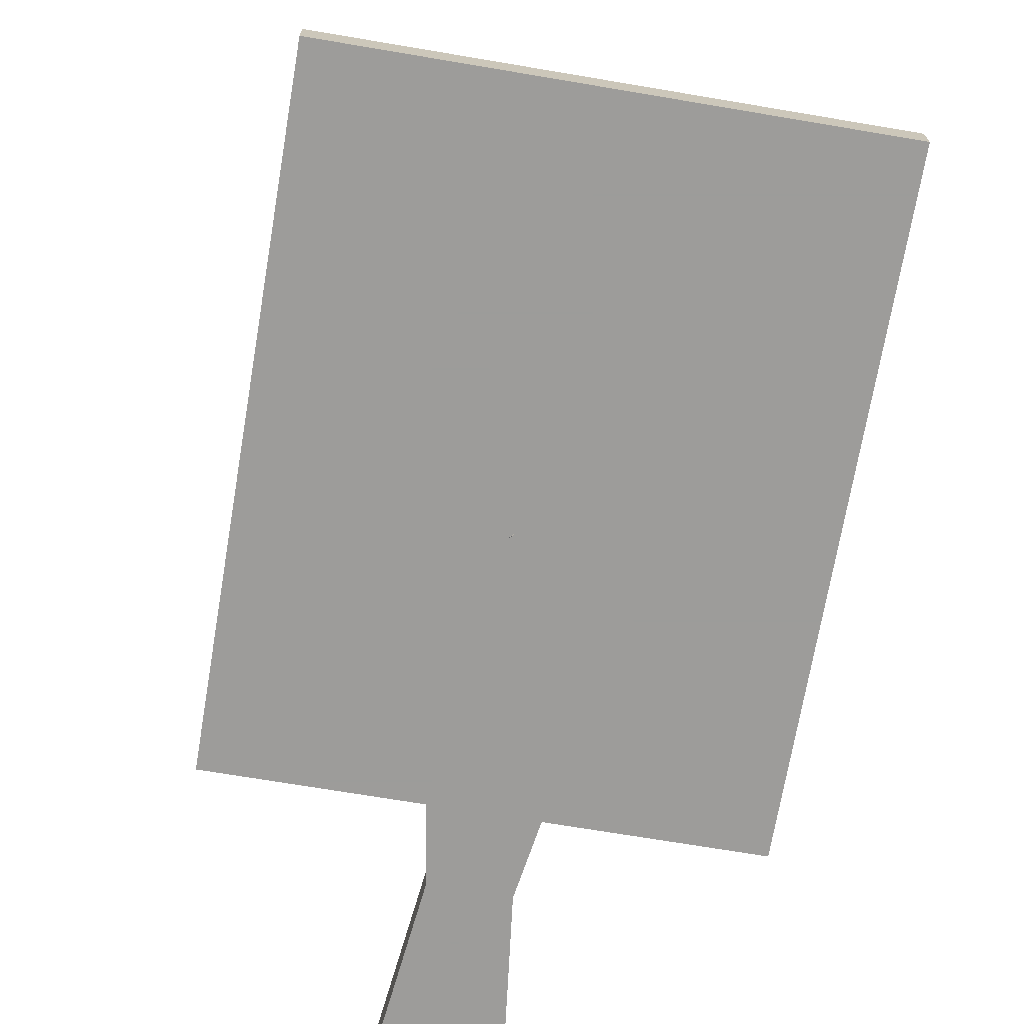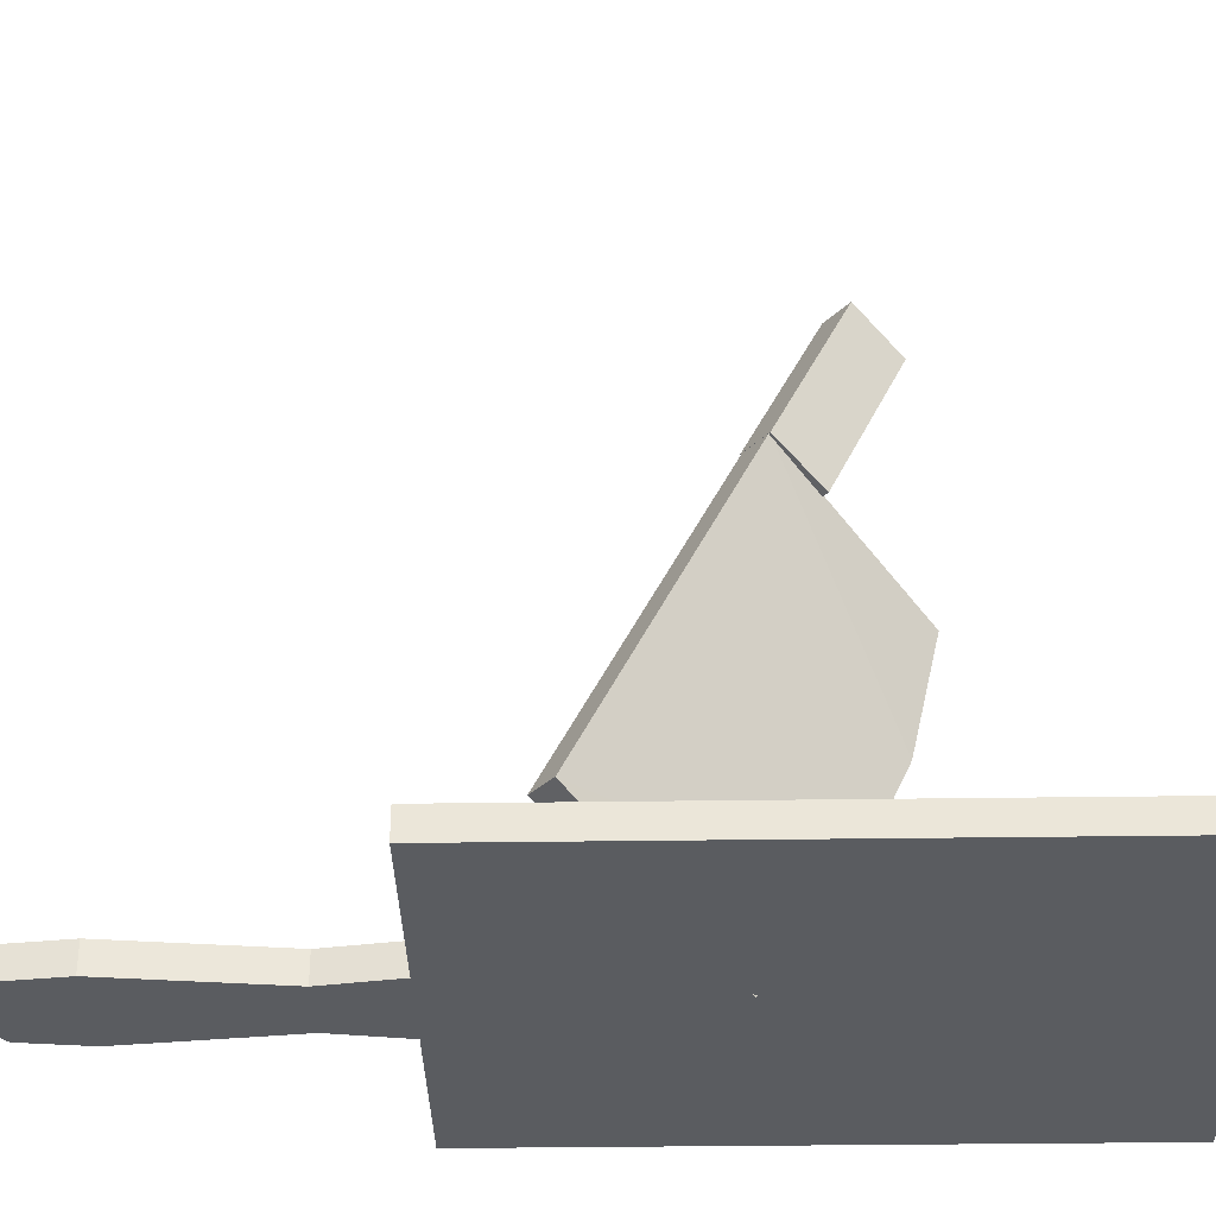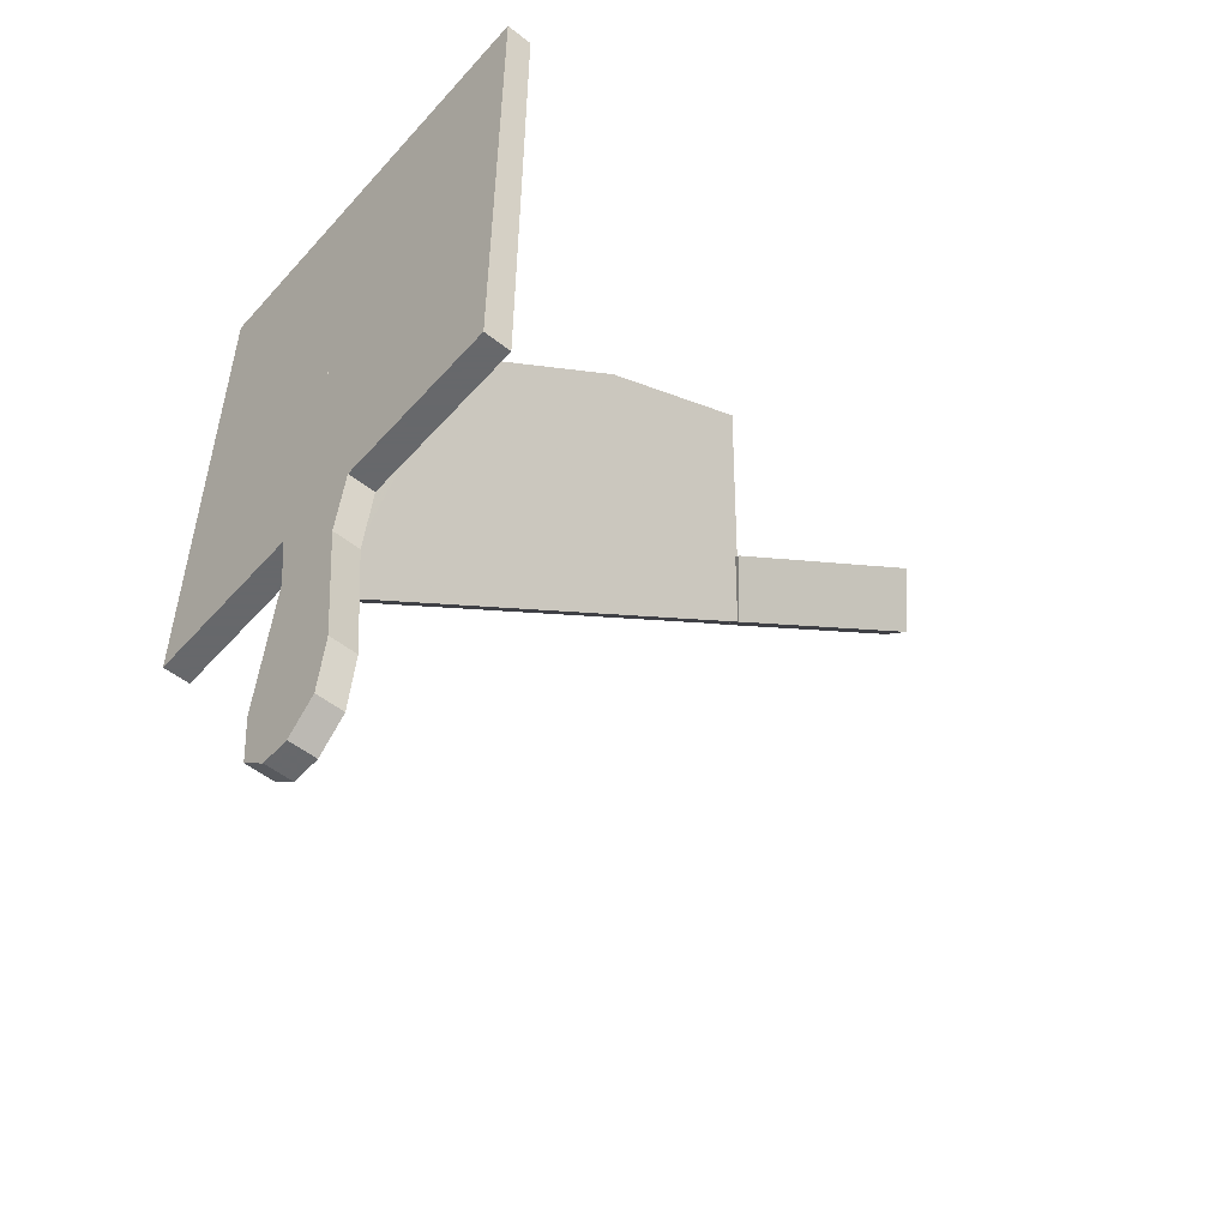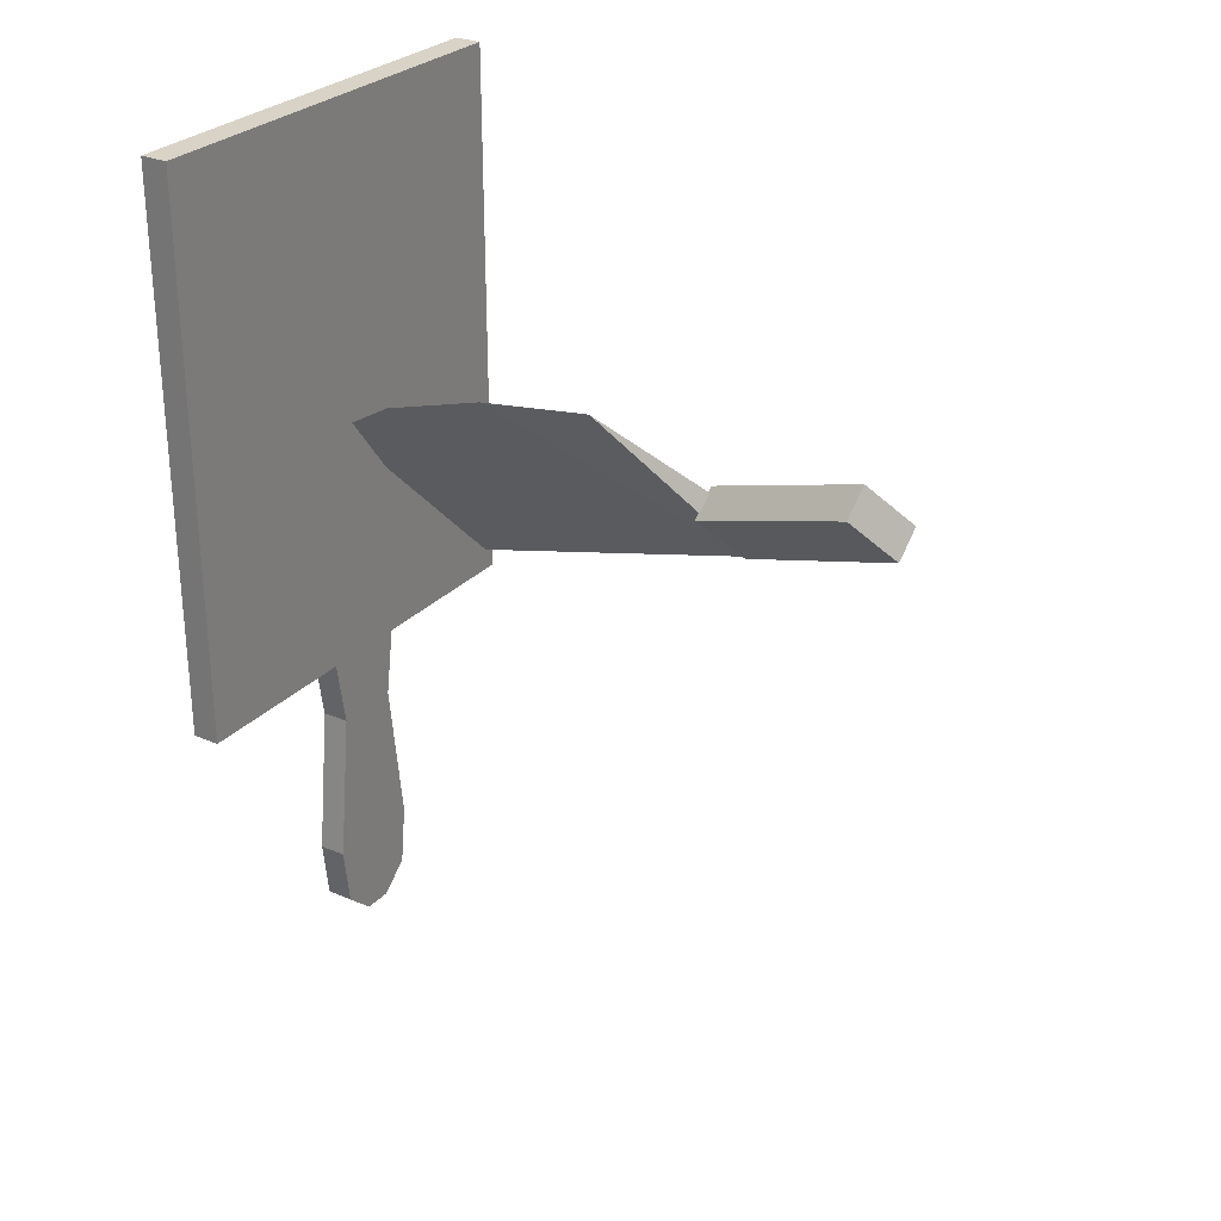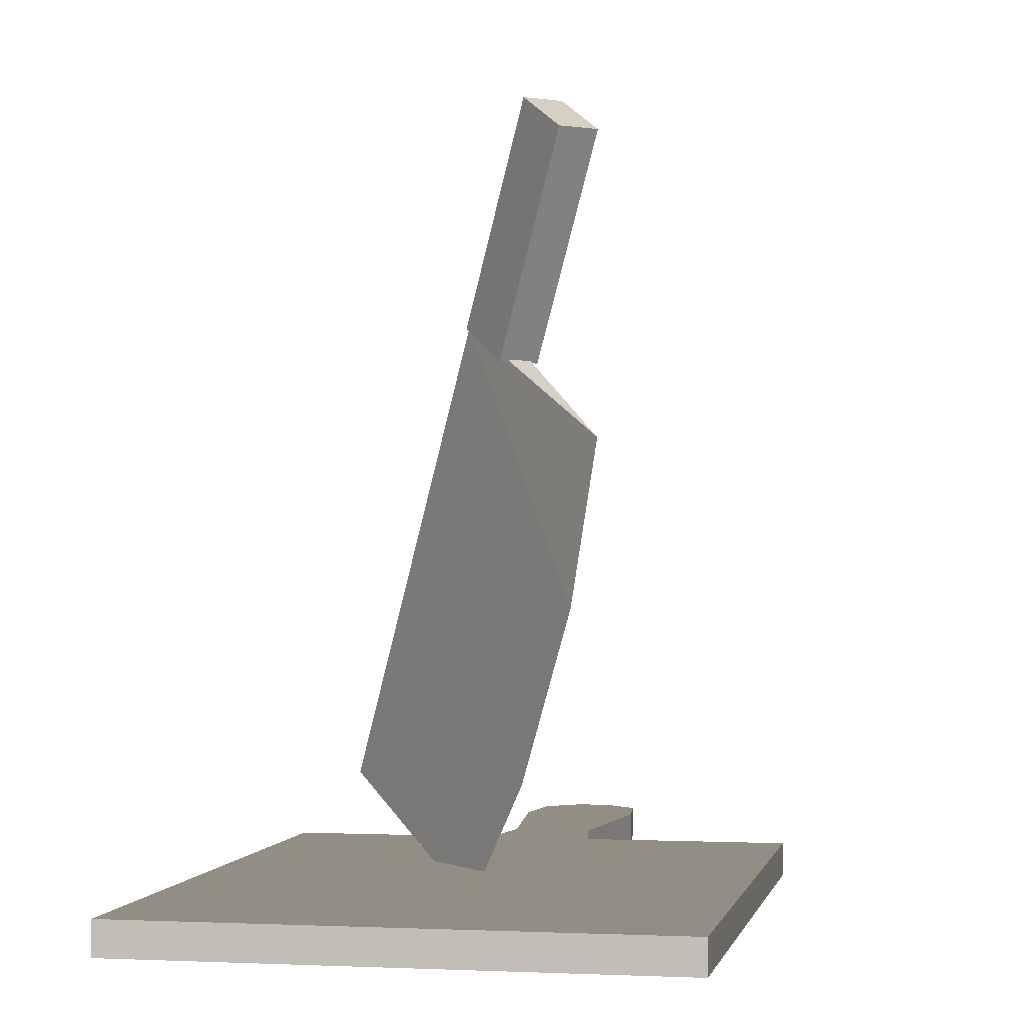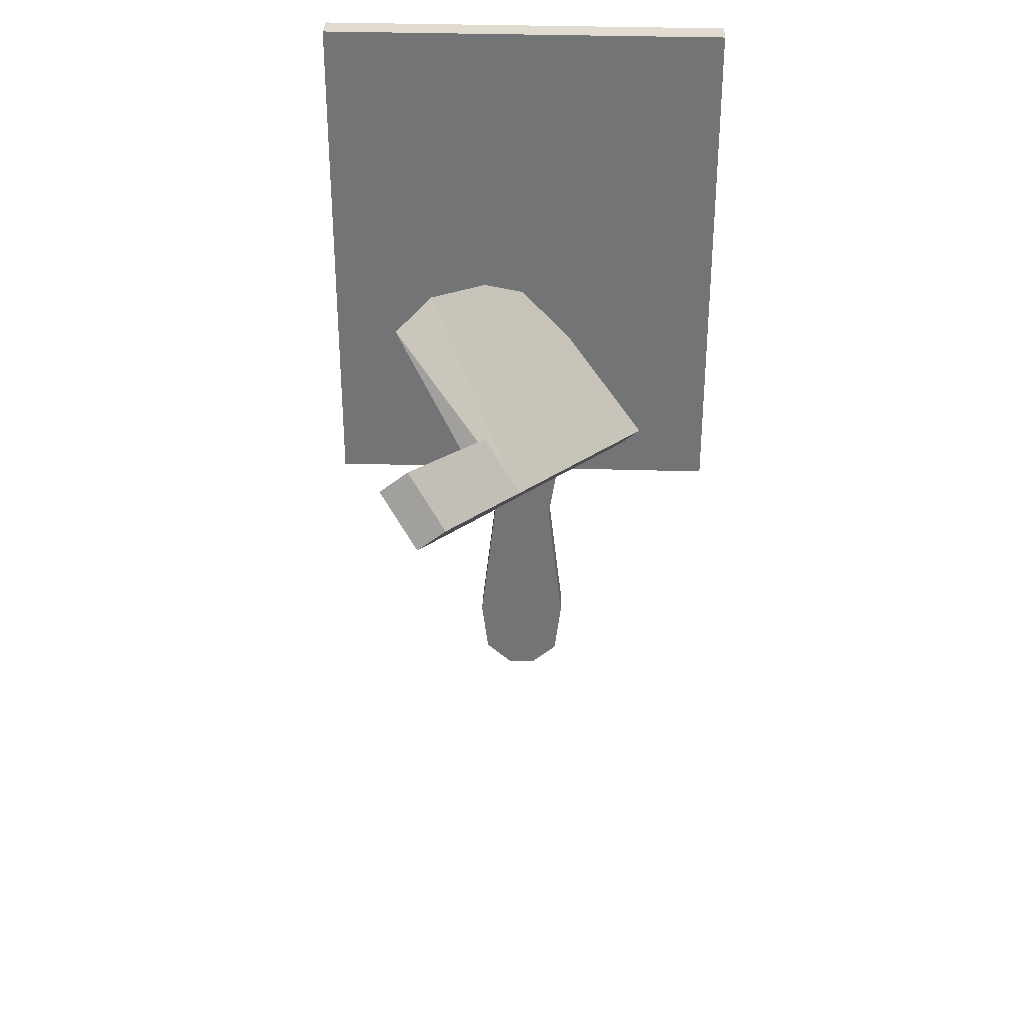
<metadata>
{"format":"obj","ext":"obj","renderer":"f3d","projection":"perspective","resolution":1024,"background":"white","views":[{"elev":-70.0,"azim":-9.6,"up":"+Y"},{"elev":-34.3,"azim":-88.9,"up":"+Y"},{"elev":-52.3,"azim":49.5,"up":"+Z"},{"elev":28.1,"azim":123.2,"up":"+Z"},{"elev":-0.6,"azim":11.1,"up":"+Y"},{"elev":33.6,"azim":-177.6,"up":"+Z"}]}
</metadata>
<code>
v 6.501 -1.763 -43.93
v 4.295 -1.763 -24.86
v -4.295 -1.763 -24.86
v -4.295 -1.763 -24.86
v -6.501 -1.763 -43.93
v 6.501 -1.763 -43.93
v -6.501 1.763 -43.93
v -4.295 1.763 -24.86
v 4.295 1.763 -24.86
v 4.295 1.763 -24.86
v 6.501 1.763 -43.93
v -6.501 1.763 -43.93
v 5.862 1.763 -15.02
v -5.862 1.763 -15.02
v -5.862 -1.763 -15.02
v 5.862 1.763 -15.02
v -5.862 -1.763 -15.02
v 5.862 -1.763 -15.02
v 4.295 1.763 -24.86
v 6.501 -1.763 -43.93
v 6.501 1.763 -43.93
v 6.501 -1.763 -43.93
v 4.295 1.763 -24.86
v 4.295 -1.763 -24.86
v -1.852 -1.763 -54.85
v -1.852 1.763 -54.85
v 1.852 -1.763 -54.85
v 1.852 -1.763 -54.85
v -1.852 1.763 -54.85
v 1.852 1.763 -54.85
v -4.295 1.763 -24.86
v -6.501 -1.763 -43.93
v -4.295 -1.763 -24.86
v -6.501 -1.763 -43.93
v -4.295 1.763 -24.86
v -6.501 1.763 -43.93
v 6.501 -1.763 -43.93
v -6.501 -1.763 -43.93
v 5.574 -1.763 -51.55
v -6.501 -1.763 -43.93
v -5.574 -1.763 -51.55
v 5.574 -1.763 -51.55
v -5.862 -1.763 -15.02
v 4.295 -1.763 -24.86
v 5.862 -1.763 -15.02
v 4.295 -1.763 -24.86
v -5.862 -1.763 -15.02
v -4.295 -1.763 -24.86
v -6.501 1.763 -43.93
v 6.501 1.763 -43.93
v -5.574 1.763 -51.55
v 6.501 1.763 -43.93
v 5.574 1.763 -51.55
v -5.574 1.763 -51.55
v 5.862 1.763 -15.02
v -4.295 1.763 -24.86
v -5.862 1.763 -15.02
v -4.295 1.763 -24.86
v 5.862 1.763 -15.02
v 4.295 1.763 -24.86
v 6.501 1.763 -43.93
v 5.574 -1.763 -51.55
v 5.574 1.763 -51.55
v 5.574 -1.763 -51.55
v 6.501 1.763 -43.93
v 6.501 -1.763 -43.93
v 5.862 1.763 -15.02
v 4.295 -1.763 -24.86
v 4.295 1.763 -24.86
v 4.295 -1.763 -24.86
v 5.862 1.763 -15.02
v 5.862 -1.763 -15.02
v -5.862 1.763 -15.02
v -4.295 -1.763 -24.86
v -5.862 -1.763 -15.02
v -4.295 -1.763 -24.86
v -5.862 1.763 -15.02
v -4.295 1.763 -24.86
v -5.574 -1.763 -51.55
v -6.501 -1.763 -43.93
v -6.501 1.763 -43.93
v -6.501 1.763 -43.93
v -5.574 1.763 -51.55
v -5.574 -1.763 -51.55
v 1.852 -1.763 -54.85
v 1.852 1.763 -54.85
v 5.574 -1.763 -51.55
v 5.574 -1.763 -51.55
v 1.852 1.763 -54.85
v 5.574 1.763 -51.55
v -5.574 -1.763 -51.55
v -5.574 1.763 -51.55
v -1.852 -1.763 -54.85
v -1.852 -1.763 -54.85
v -5.574 1.763 -51.55
v -1.852 1.763 -54.85
v -1.852 1.763 -54.85
v 5.574 1.763 -51.55
v 1.852 1.763 -54.85
v -5.574 1.763 -51.55
v 5.574 1.763 -51.55
v -1.852 1.763 -54.85
v 1.852 -1.763 -54.85
v -5.574 -1.763 -51.55
v -1.852 -1.763 -54.85
v 5.574 -1.763 -51.55
v -5.574 -1.763 -51.55
v 1.852 -1.763 -54.85
v 27.95 1.763 54.85
v -27.95 1.763 54.85
v -27.95 -1.763 54.85
v 27.95 1.763 54.85
v -27.95 -1.763 54.85
v 27.95 -1.763 54.85
v 27.95 -1.763 -16.28
v -27.95 -1.763 -16.28
v -27.95 1.763 -16.28
v 27.95 -1.763 -16.28
v -27.95 1.763 -16.28
v 27.95 1.763 -16.28
v 13.89 76.18 27.09
v 9.314 79.99 21.55
v 5.954 80.03 24.36
v 5.954 80.03 24.36
v 10.53 76.22 29.89
v 13.89 76.18 27.09
v 6.175 53.9 18.12
v -1.76 57.75 15.39
v 1.601 57.71 12.59
v -1.76 57.75 15.39
v 6.175 53.9 18.12
v 2.814 53.94 20.92
v -1.452 57.97 15.32
v 14.56 45.84 31.69
v 1.477 57.94 12.87
v -18.02 10.11 -3.941
v -15.09 10.08 -6.383
v -2.011 -2.016 12.43
v -1.452 57.97 15.32
v -15.09 10.08 -6.383
v -18.02 10.11 -3.941
v -15.09 10.08 -6.383
v -1.452 57.97 15.32
v 1.477 57.94 12.87
v 11.31 29.26 28
v -18.02 10.11 -3.941
v 5.106 11.34 20.79
v -18.02 10.11 -3.941
v 11.31 29.26 28
v -1.452 57.97 15.32
v -18.02 10.11 -3.941
v -2.011 -2.016 12.43
v 5.106 11.34 20.79
v 11.31 29.26 28
v 14.56 45.84 31.69
v -1.452 57.97 15.32
v 27.95 -1.763 54.85
v -27.95 -1.763 54.85
v 27.95 -1.763 -16.28
v -27.95 -1.763 54.85
v -27.95 -1.763 -16.28
v 27.95 -1.763 -16.28
v 27.95 1.763 54.85
v 27.95 1.763 -16.28
v -27.95 1.763 54.85
v -27.95 1.763 54.85
v 27.95 1.763 -16.28
v -27.95 1.763 -16.28
v 27.95 1.763 54.85
v 27.95 -1.763 -16.28
v 27.95 1.763 -16.28
v 27.95 -1.763 -16.28
v 27.95 1.763 54.85
v 27.95 -1.763 54.85
v -27.95 1.763 54.85
v -27.95 -1.763 -16.28
v -27.95 -1.763 54.85
v -27.95 -1.763 -16.28
v -27.95 1.763 54.85
v -27.95 1.763 -16.28
v 9.314 79.99 21.55
v 1.601 57.71 12.59
v 5.954 80.03 24.36
v -1.76 57.75 15.39
v 5.954 80.03 24.36
v 1.601 57.71 12.59
v 1.601 57.71 12.59
v 13.89 76.18 27.09
v 6.175 53.9 18.12
v 13.89 76.18 27.09
v 1.601 57.71 12.59
v 9.314 79.99 21.55
v 10.53 76.22 29.89
v 6.175 53.9 18.12
v 13.89 76.18 27.09
v 6.175 53.9 18.12
v 10.53 76.22 29.89
v 2.814 53.94 20.92
v 2.814 53.94 20.92
v 10.53 76.22 29.89
v -1.76 57.75 15.39
v 10.53 76.22 29.89
v 5.954 80.03 24.36
v -1.76 57.75 15.39
v 5.106 11.34 20.79
v -2.011 -2.016 12.43
v -15.09 10.08 -6.383
v -15.09 10.08 -6.383
v 11.31 29.26 28
v 5.106 11.34 20.79
v -15.09 10.08 -6.383
v 1.477 57.94 12.87
v 11.31 29.26 28
v 1.477 57.94 12.87
v 14.56 45.84 31.69
v 11.31 29.26 28
g UnrealEdObject
f 1 2 3
f 4 5 6
f 7 8 9
f 10 11 12
f 13 14 15
f 16 17 18
f 19 20 21
f 22 23 24
f 25 26 27
f 28 29 30
f 31 32 33
f 34 35 36
f 37 38 39
f 40 41 42
f 43 44 45
f 46 47 48
f 49 50 51
f 52 53 54
f 55 56 57
f 58 59 60
f 61 62 63
f 64 65 66
f 67 68 69
f 70 71 72
f 73 74 75
f 76 77 78
f 79 80 81
f 82 83 84
f 85 86 87
f 88 89 90
f 91 92 93
f 94 95 96
f 97 98 99
f 100 101 102
f 103 104 105
f 106 107 108
f 109 110 111
f 112 113 114
f 115 116 117
f 118 119 120
f 121 122 123
f 124 125 126
f 127 128 129
f 130 131 132
f 133 134 135
f 136 137 138
f 139 140 141
f 142 143 144
f 145 146 147
f 148 149 150
f 151 152 153
f 154 155 156
f 157 158 159
f 160 161 162
f 163 164 165
f 166 167 168
f 169 170 171
f 172 173 174
f 175 176 177
f 178 179 180
f 181 182 183
f 184 185 186
f 187 188 189
f 190 191 192
f 193 194 195
f 196 197 198
f 199 200 201
f 202 203 204
f 205 206 207
f 208 209 210
f 211 212 213
f 214 215 216
g

</code>
